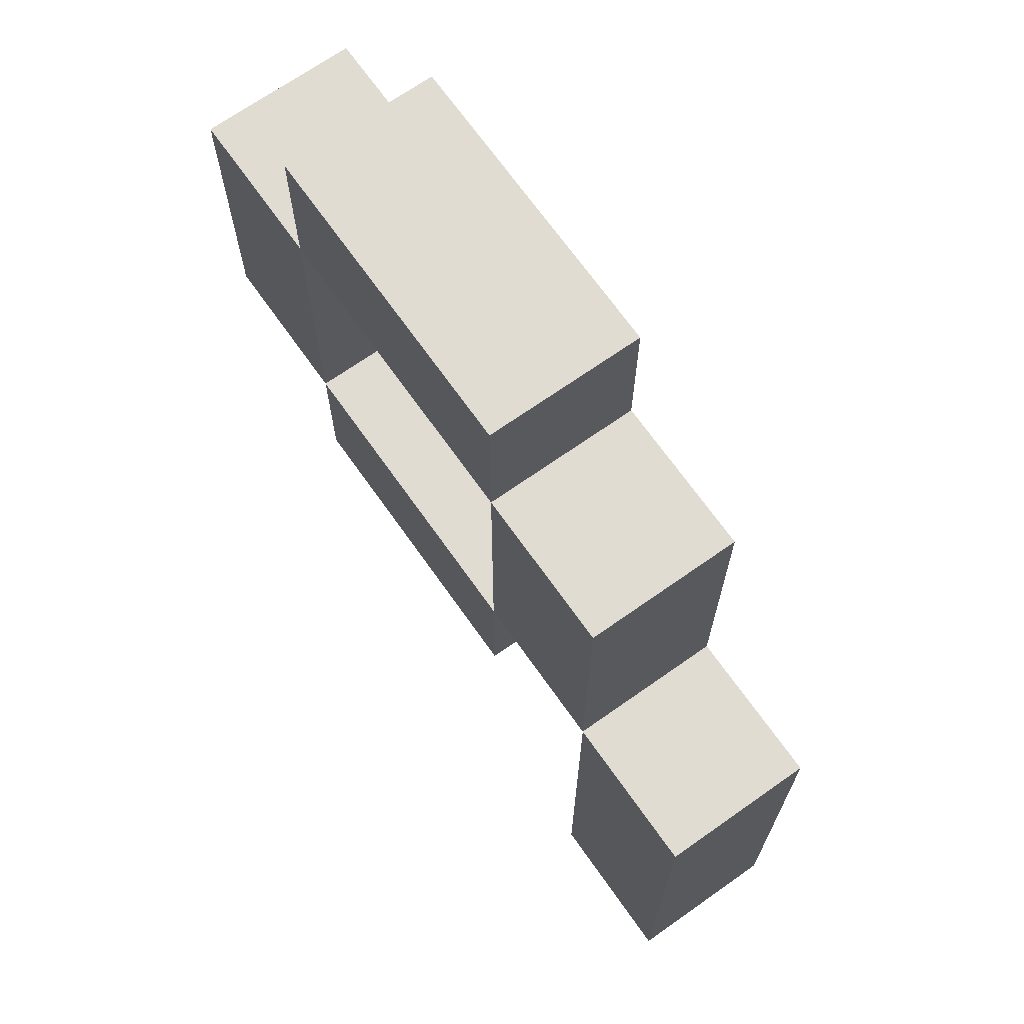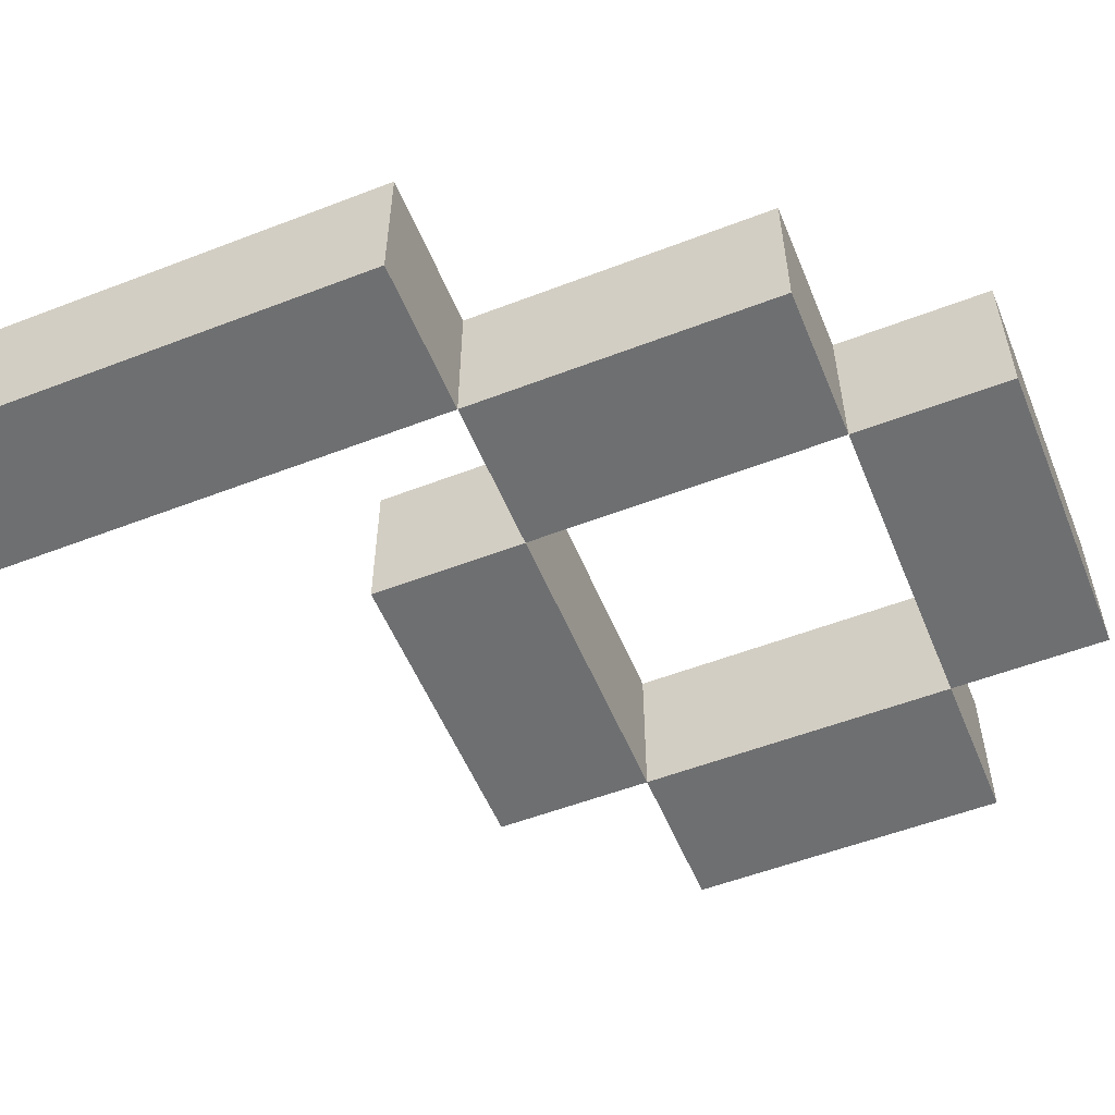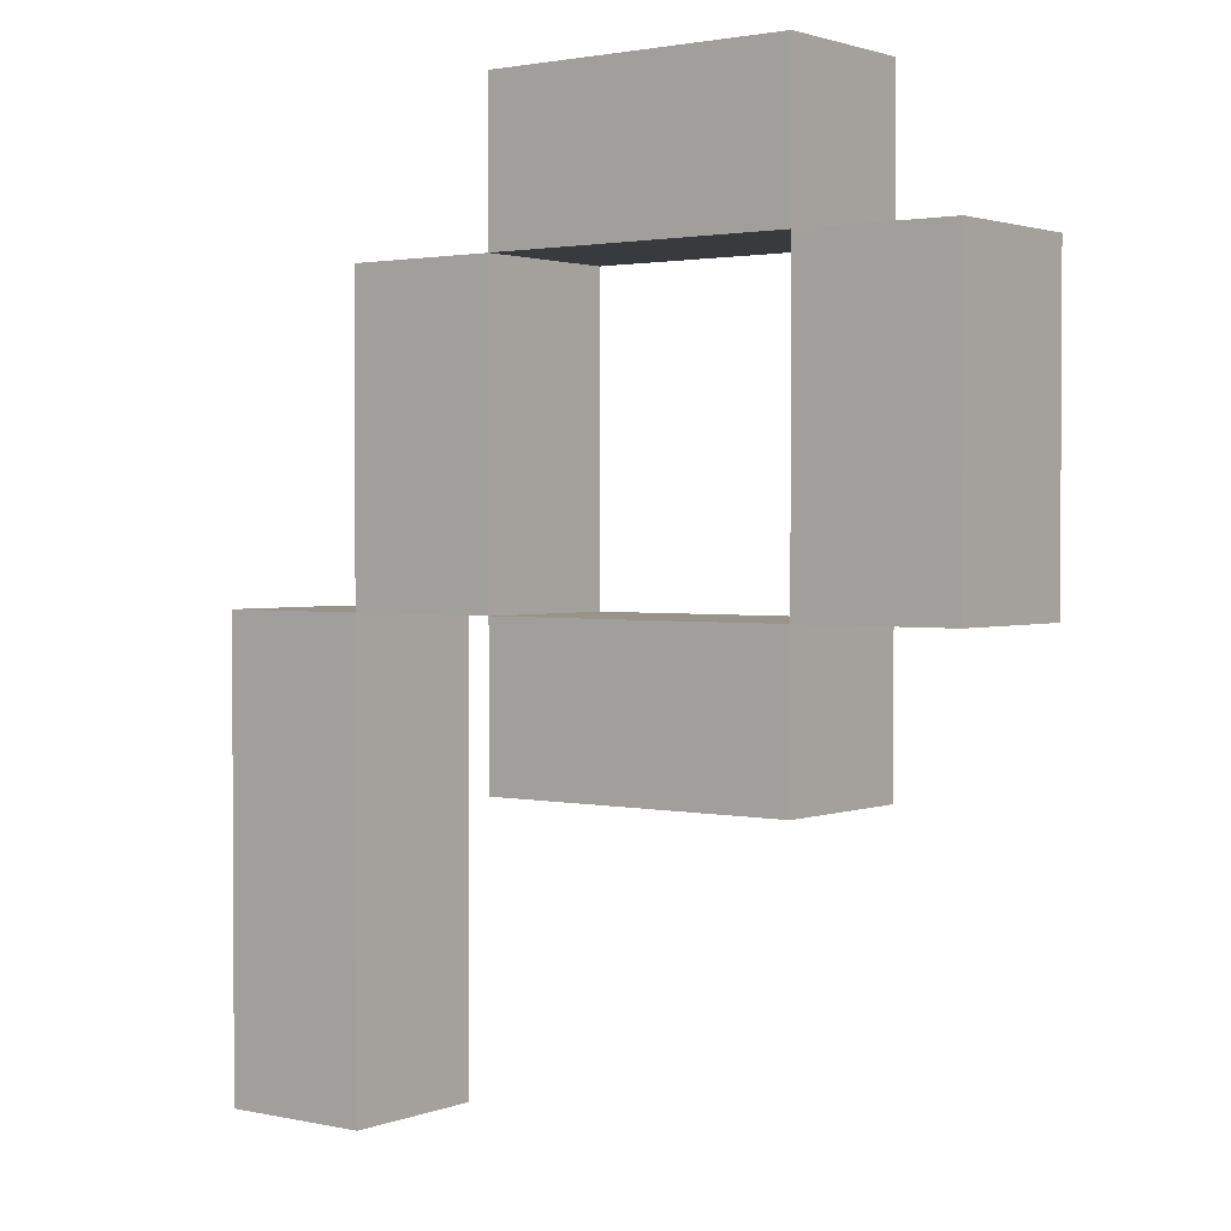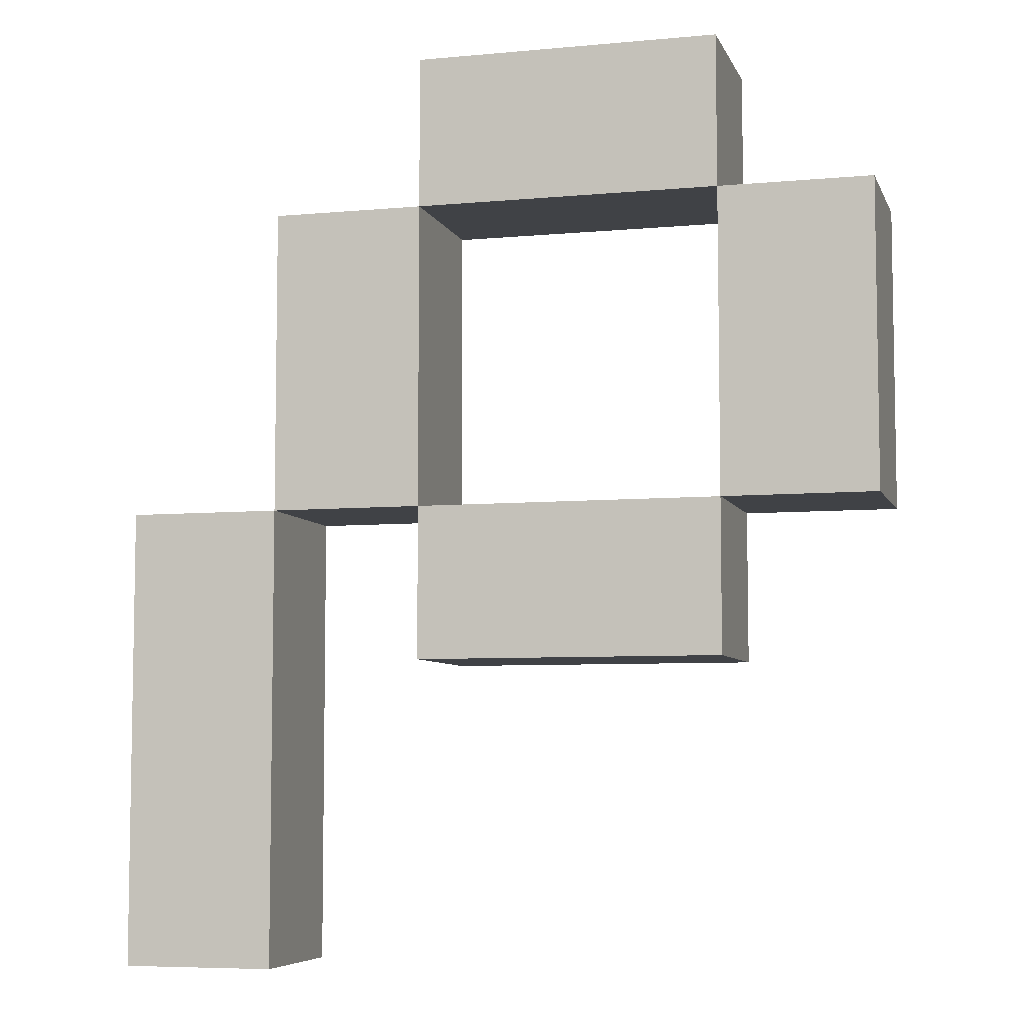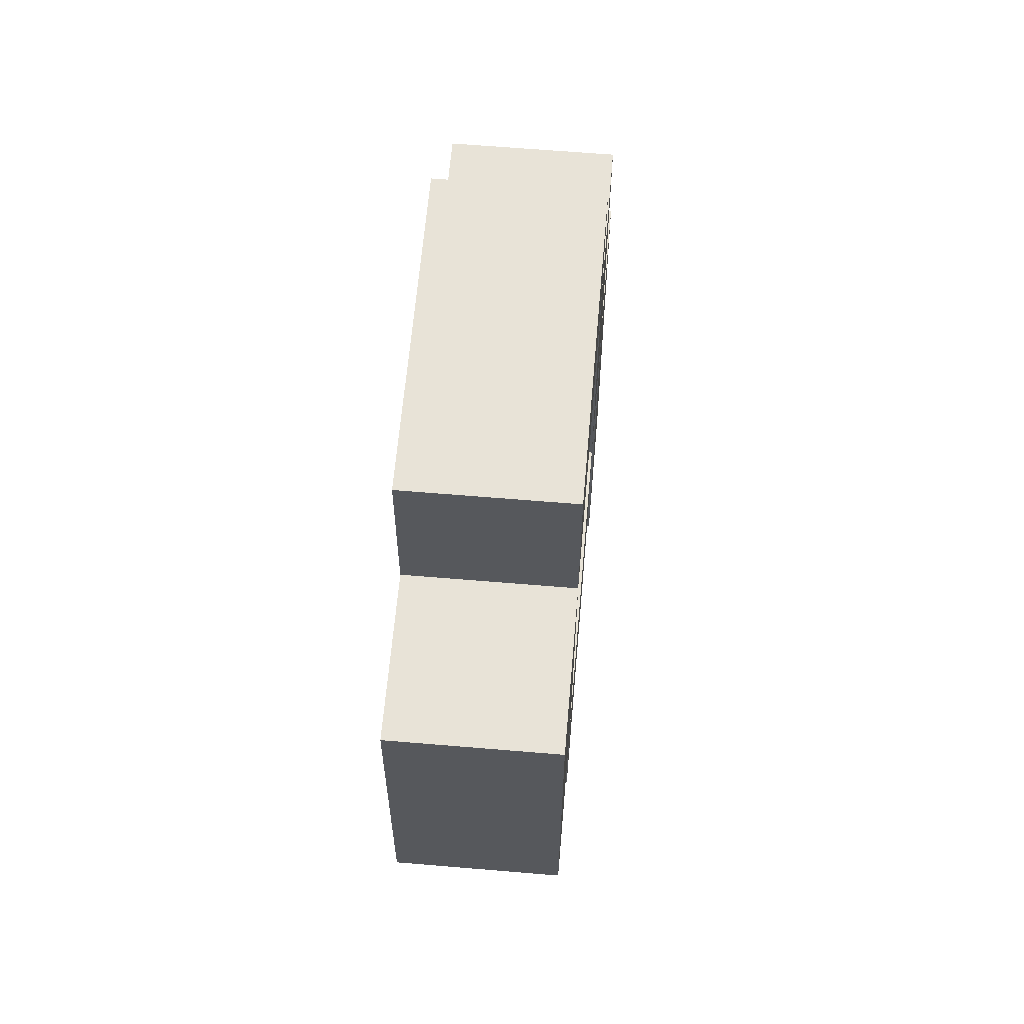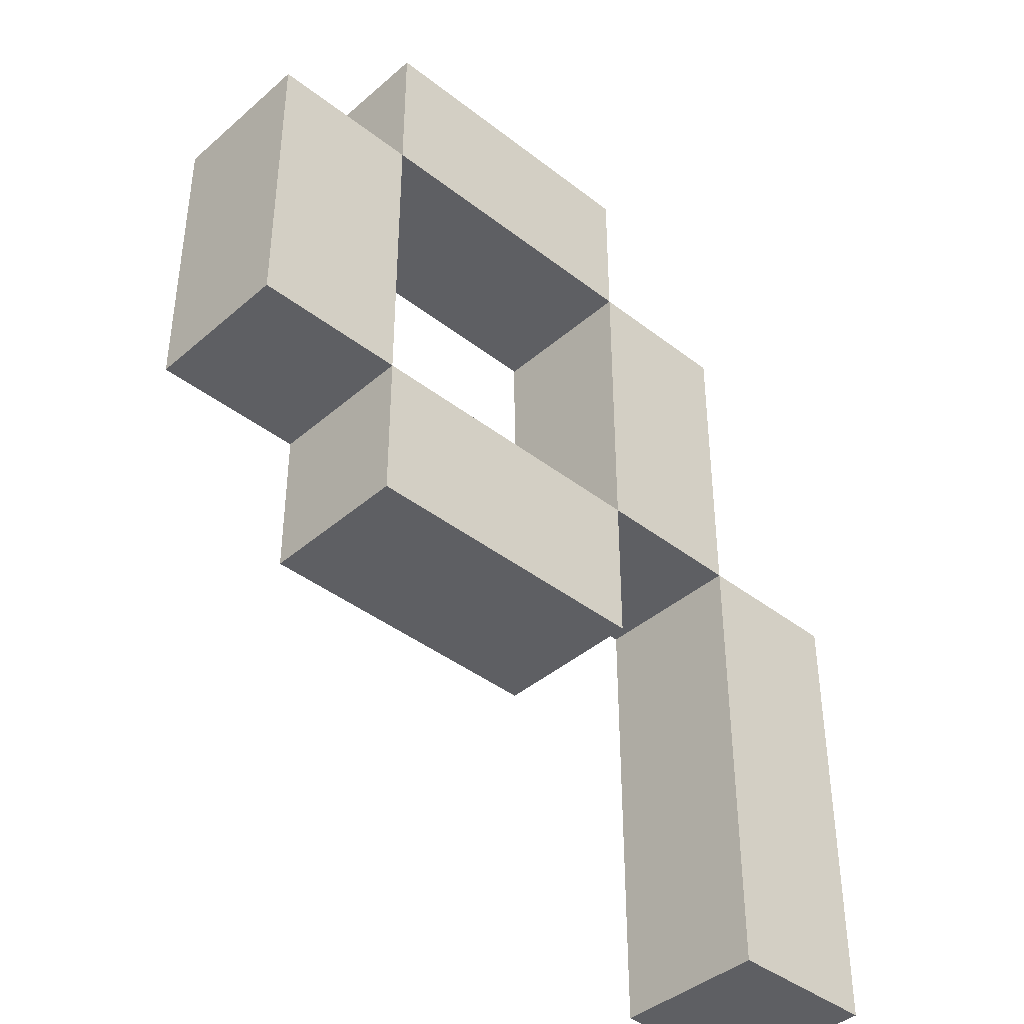
<metadata>
{"format":"obj","ext":"obj","renderer":"f3d","projection":"perspective","resolution":1024,"background":"white","views":[{"elev":69.3,"azim":54.8,"up":"+Y"},{"elev":-54.5,"azim":112.2,"up":"+Z"},{"elev":1.9,"azim":-142.6,"up":"+Y"},{"elev":-6.5,"azim":-164.6,"up":"+Y"},{"elev":62.2,"azim":-85.1,"up":"+Y"},{"elev":-40.8,"azim":-43.5,"up":"+Y"}]}
</metadata>
<code>
o
v -0.25 0 0.05
v -0.25 0 -0.05
v -0.25 0.2 0.05
v -0.25 0.2 -0.05
v -0.15 -0.1 0.05
v -0.15 -0.1 -0.05
v -0.15 0 0.05
v -0.15 0 -0.05
v -0.15 0.2 0.05
v -0.15 0.2 -0.05
v -0.15 0.3 0.05
v -0.15 0.3 -0.05
v 0.05 0 0.05
v 0.05 0 -0.05
v 0.05 0.2 0.05
v 0.05 0.2 -0.05
v 0.15 -0.3 0.05
v 0.15 -0.3 -0.05
v 0.15 0 0.05
v 0.15 0 -0.05
v -0.15 0 0.05
v -0.15 0 -0.05
v -0.15 0.2 0.05
v -0.15 0.2 -0.05
v 0.05 -0.1 0.05
v 0.05 -0.1 -0.05
v 0.05 0 0.05
v 0.05 0 -0.05
v 0.05 0.2 0.05
v 0.05 0.2 -0.05
v 0.05 0.3 0.05
v 0.05 0.3 -0.05
v 0.15 0 0.05
v 0.15 0 -0.05
v 0.15 0.2 0.05
v 0.15 0.2 -0.05
v 0.25 -0.3 0.05
v 0.25 -0.3 -0.05
v 0.25 0 0.05
v 0.25 0 -0.05
v -0.25 0 0.05
v -0.25 0.2 0.05
v -0.15 -0.1 0.05
v -0.15 0 0.05
v -0.15 0.2 0.05
v -0.15 0.3 0.05
v 0.05 -0.1 0.05
v 0.05 0 0.05
v 0.05 0.2 0.05
v 0.05 0.3 0.05
v 0.15 -0.3 0.05
v 0.15 0 0.05
v 0.15 0.2 0.05
v 0.25 -0.3 0.05
v 0.25 0 0.05
v -0.25 0 -0.05
v -0.25 0.2 -0.05
v -0.15 -0.1 -0.05
v -0.15 0 -0.05
v -0.15 0.2 -0.05
v -0.15 0.3 -0.05
v 0.05 -0.1 -0.05
v 0.05 0 -0.05
v 0.05 0.2 -0.05
v 0.05 0.3 -0.05
v 0.15 -0.3 -0.05
v 0.15 0 -0.05
v 0.15 0.2 -0.05
v 0.25 -0.3 -0.05
v 0.25 0 -0.05
v 0.15 -0.3 0.05
v 0.25 -0.3 0.05
v 0.15 -0.3 -0.05
v 0.25 -0.3 -0.05
v -0.15 -0.1 0.05
v 0.05 -0.1 0.05
v -0.15 -0.1 -0.05
v 0.05 -0.1 -0.05
v -0.25 0 0.05
v -0.15 0 0.05
v 0.05 0 0.05
v 0.15 0 0.05
v -0.25 0 -0.05
v -0.15 0 -0.05
v 0.05 0 -0.05
v 0.15 0 -0.05
v -0.15 0.2 0.05
v 0.05 0.2 0.05
v -0.15 0.2 -0.05
v 0.05 0.2 -0.05
v -0.15 0 0.05
v 0.05 0 0.05
v 0.15 0 0.05
v 0.25 0 0.05
v -0.15 0 -0.05
v 0.05 0 -0.05
v 0.15 0 -0.05
v 0.25 0 -0.05
v -0.25 0.2 0.05
v -0.15 0.2 0.05
v 0.05 0.2 0.05
v 0.15 0.2 0.05
v -0.25 0.2 -0.05
v -0.15 0.2 -0.05
v 0.05 0.2 -0.05
v 0.15 0.2 -0.05
v -0.15 0.3 0.05
v 0.05 0.3 0.05
v -0.15 0.3 -0.05
v 0.05 0.3 -0.05
f 3 2 1
f 4 2 3
f 7 6 5
f 8 6 7
f 11 10 9
f 12 10 11
f 15 14 13
f 16 14 15
f 19 18 17
f 20 18 19
f 21 22 23
f 23 22 24
f 25 26 27
f 27 26 28
f 29 30 31
f 31 30 32
f 33 34 35
f 35 34 36
f 37 38 39
f 39 38 40
f 44 42 41
f 45 42 44
f 47 44 43
f 48 44 47
f 49 46 45
f 50 46 49
f 52 49 48
f 53 49 52
f 54 52 51
f 55 52 54
f 56 57 59
f 59 57 60
f 58 59 62
f 62 59 63
f 60 61 64
f 64 61 65
f 63 64 67
f 67 64 68
f 66 67 69
f 69 67 70
f 73 72 71
f 74 72 73
f 77 76 75
f 78 76 77
f 83 80 79
f 84 80 83
f 85 82 81
f 86 82 85
f 89 88 87
f 90 88 89
f 91 92 95
f 95 92 96
f 93 94 97
f 97 94 98
f 99 100 103
f 103 100 104
f 101 102 105
f 105 102 106
f 107 108 109
f 109 108 110

</code>
